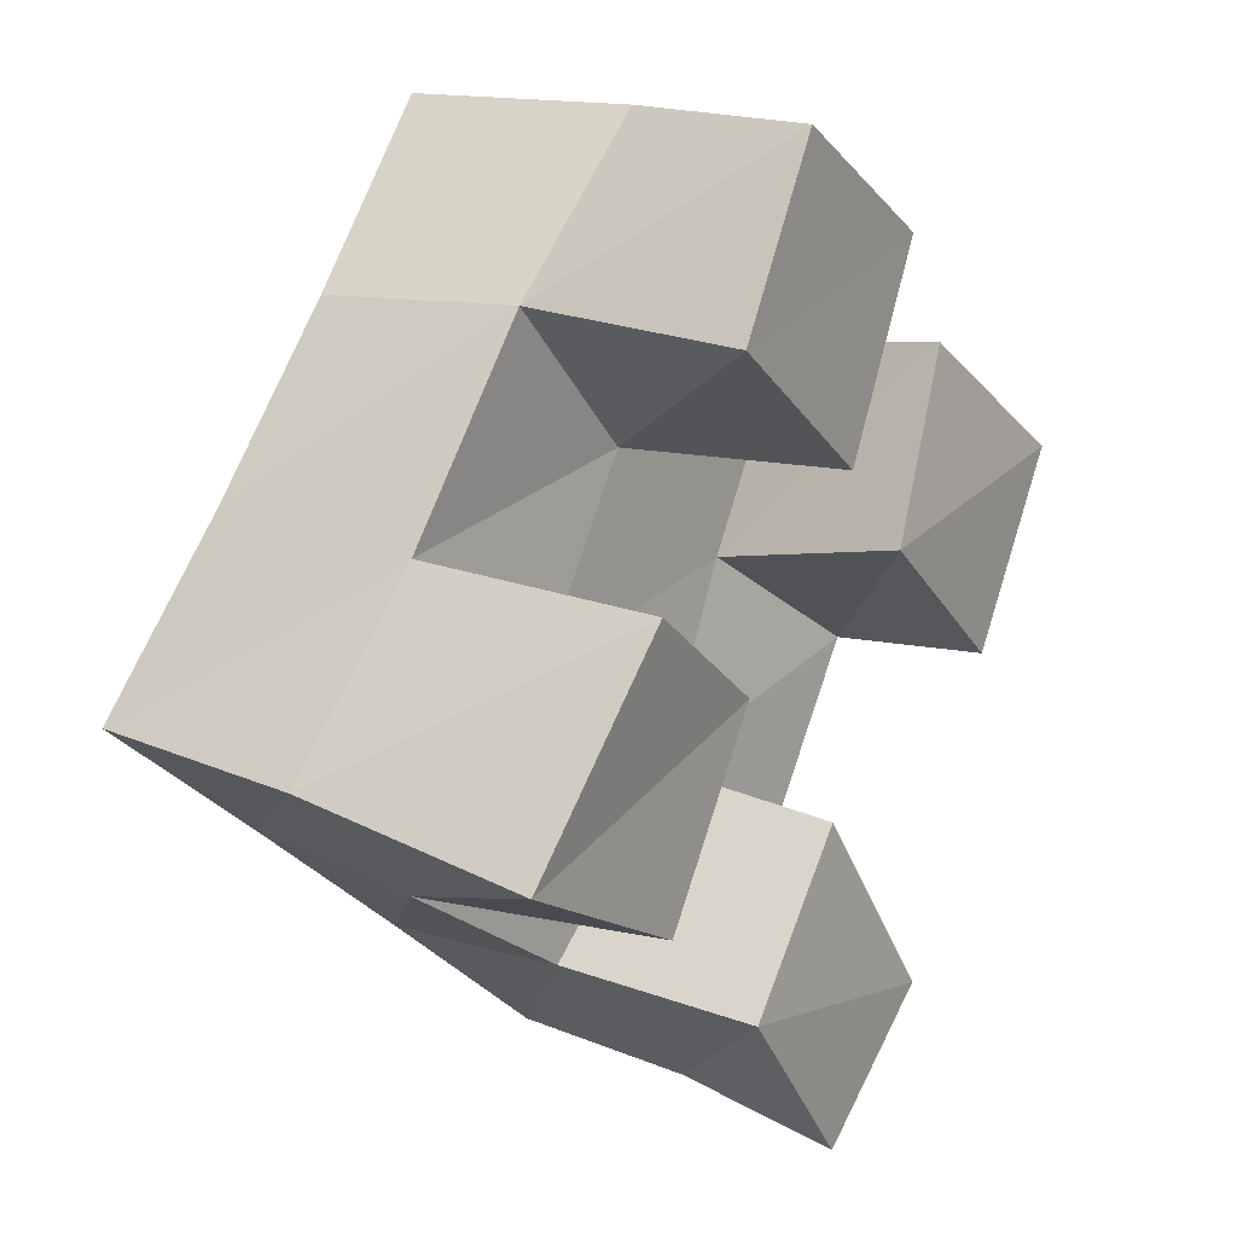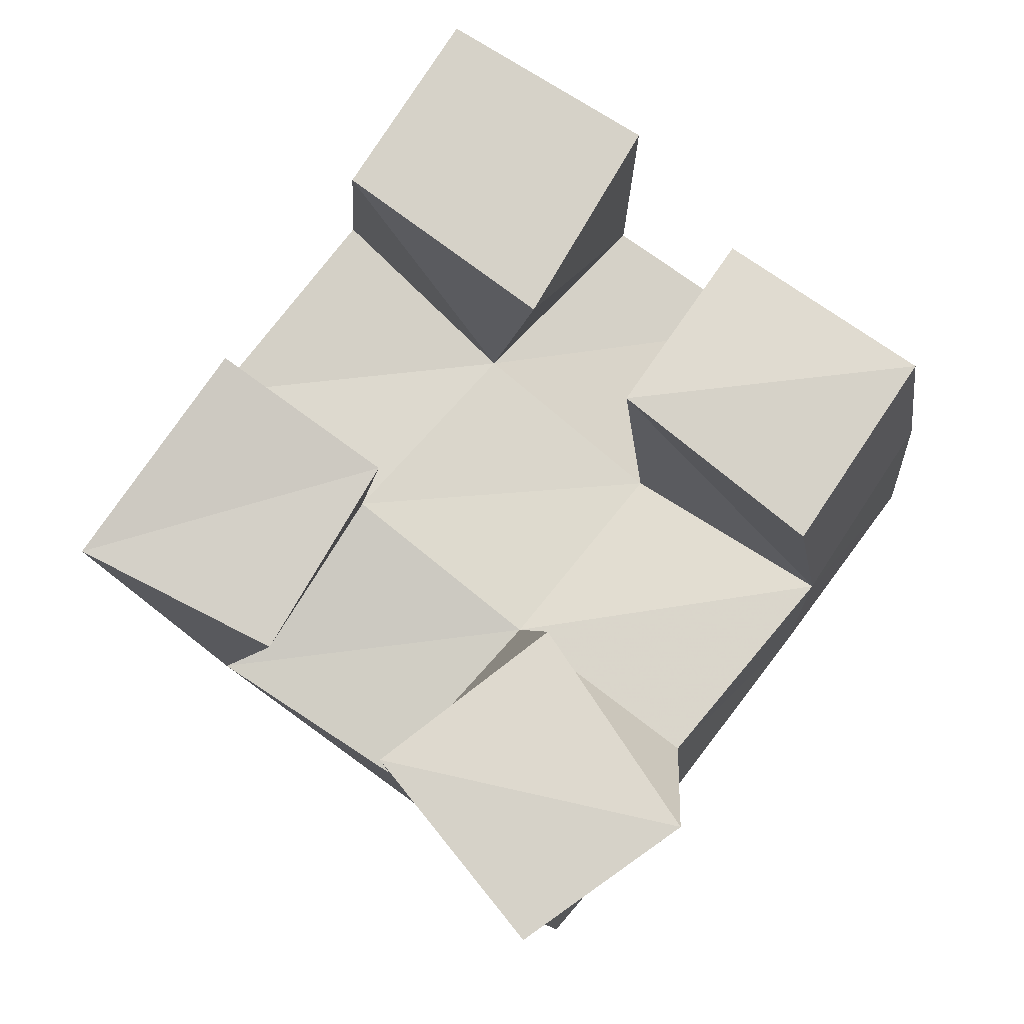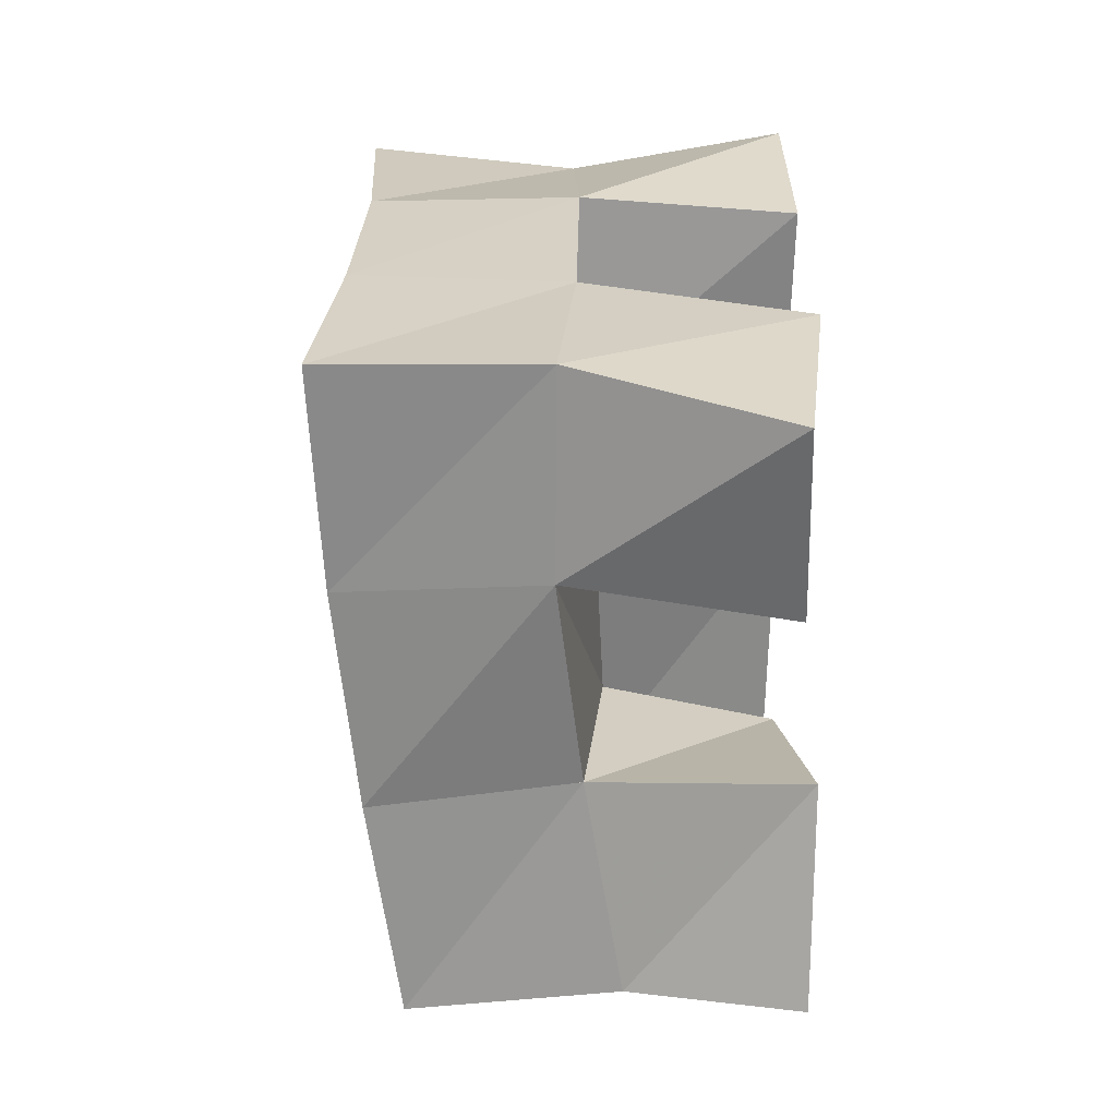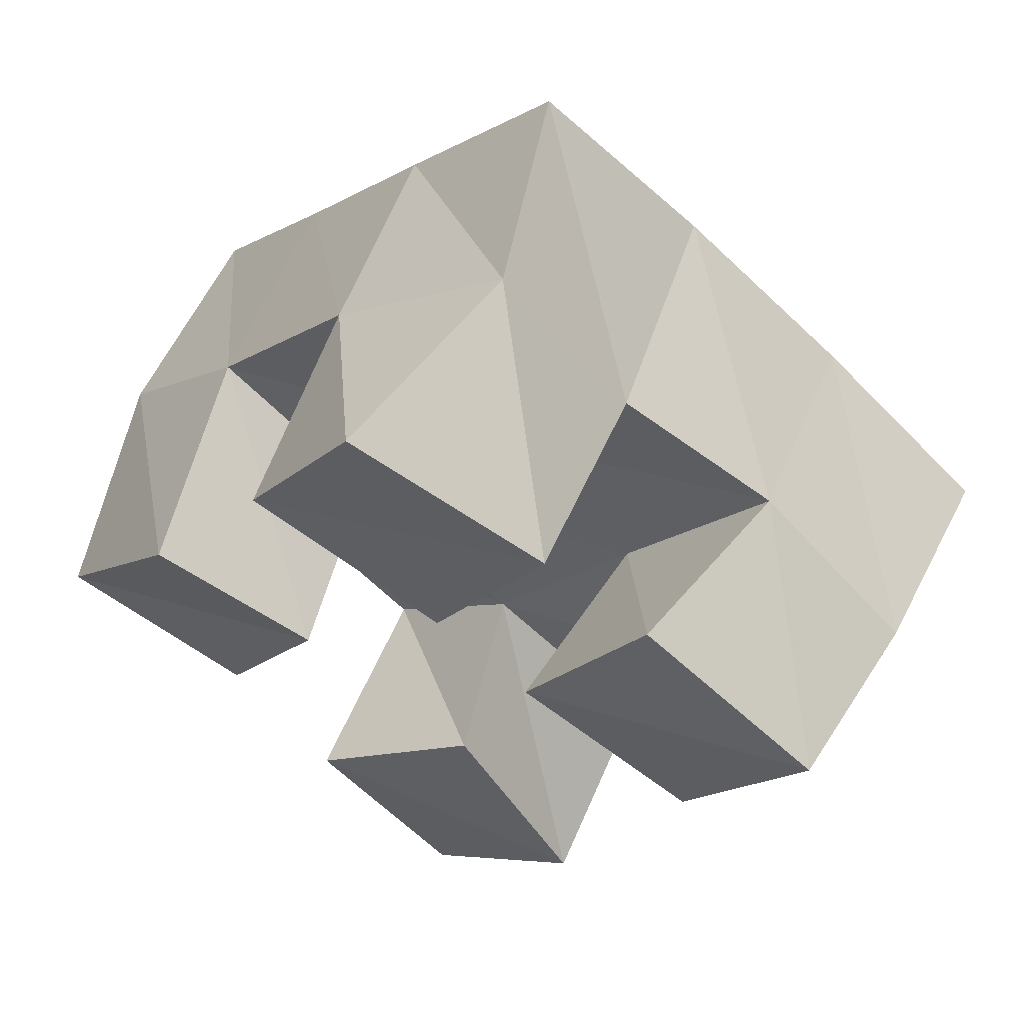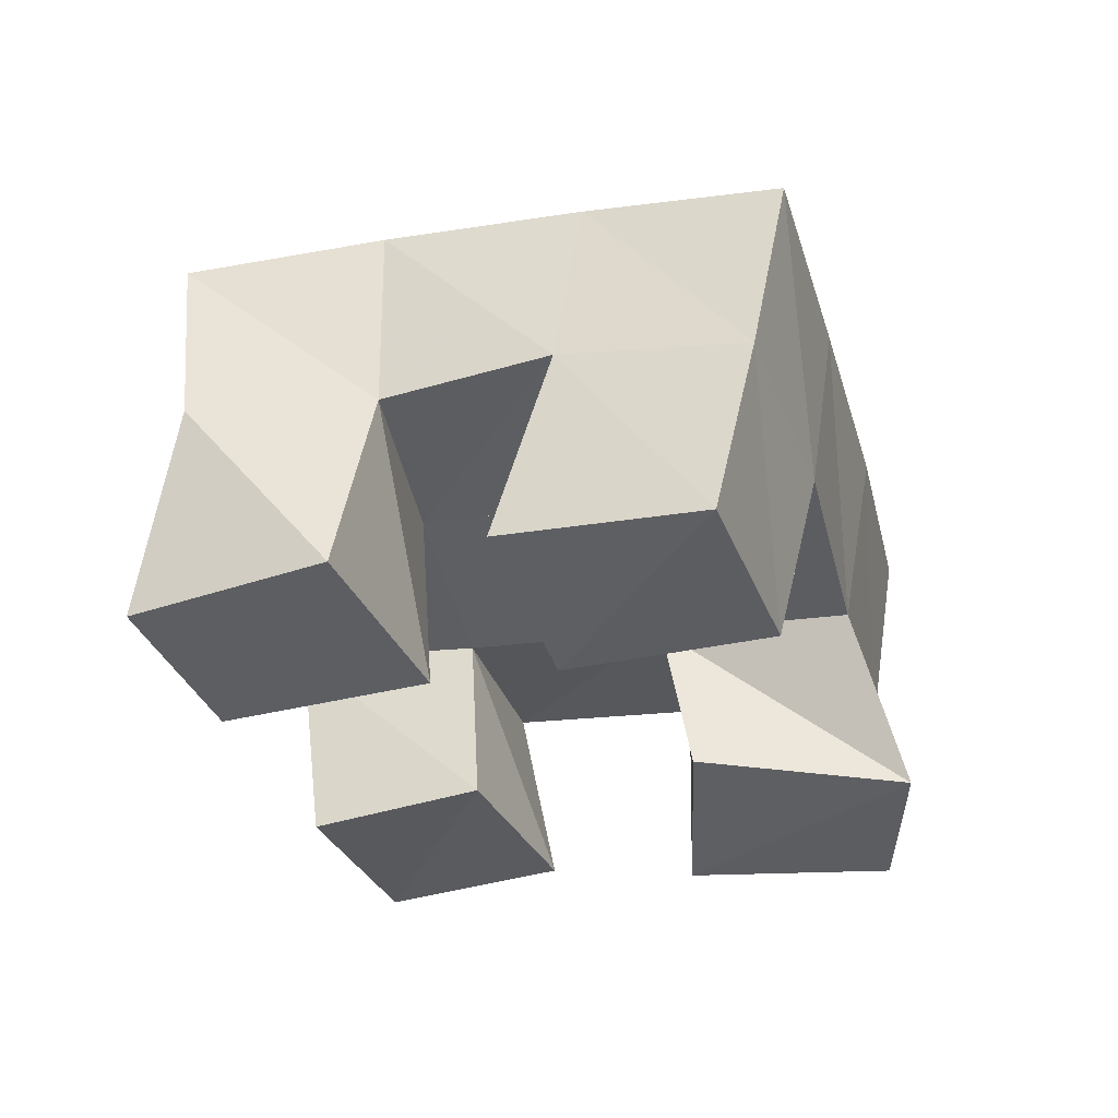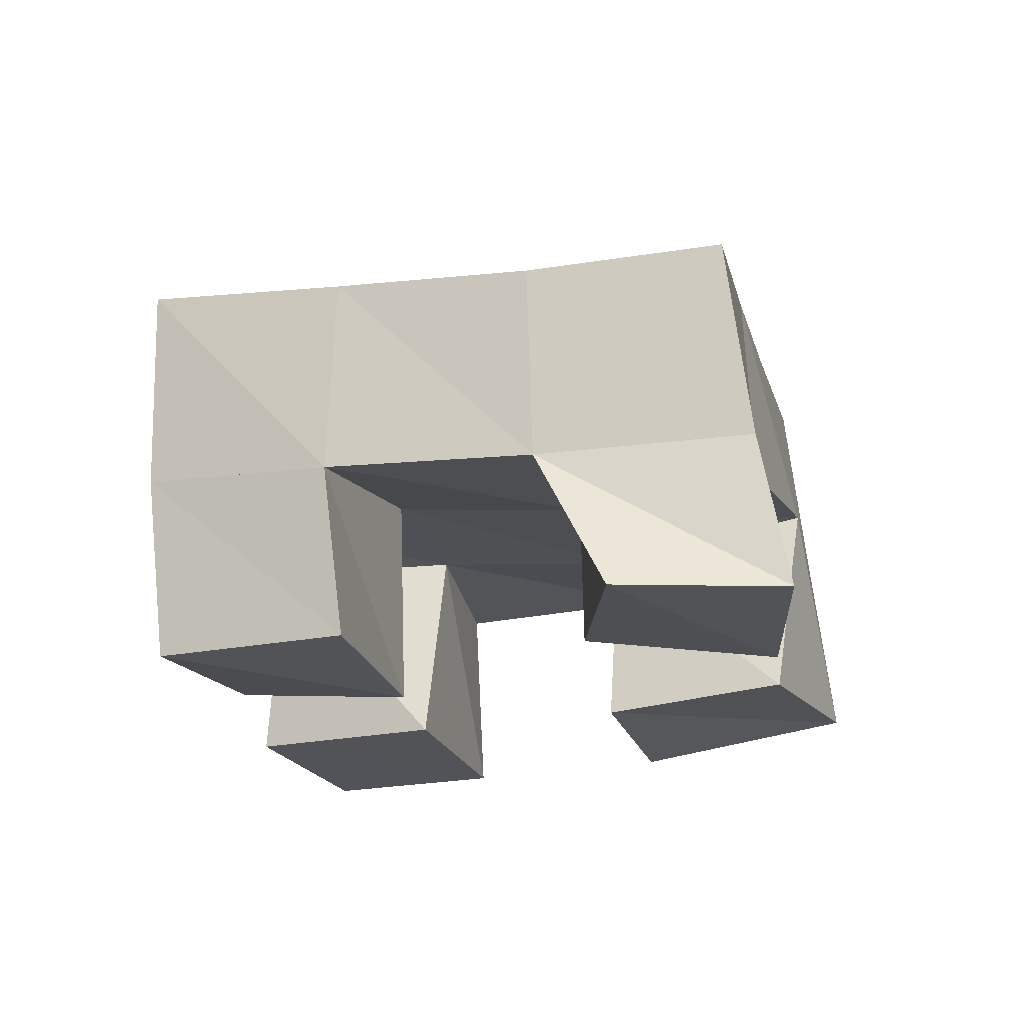
<metadata>
{"format":"obj","ext":"obj","renderer":"f3d","projection":"perspective","resolution":1024,"background":"white","views":[{"elev":15.9,"azim":-57.7,"up":"+Z"},{"elev":-10.8,"azim":-3.8,"up":"+Z"},{"elev":-25.2,"azim":-91.8,"up":"+Z"},{"elev":60.5,"azim":20.3,"up":"+Z"},{"elev":-36.7,"azim":53.9,"up":"+Y"},{"elev":-22.3,"azim":143.0,"up":"+Y"}]}
</metadata>
<code>
v 1.893 0.1004 0.928
v 1.91 0.1506 0.9274
v 1.869 0.1 0.8889
v 1.869 0.1507 0.8925
v 1.938 0.1008 0.902
v 1.939 0.1511 0.8925
v 1.912 0.1 0.8578
v 1.906 0.1513 0.8575
v 1.916 0.1047 0.7813
v 1.912 0.144 0.7873
v 1.877 0.1 0.7508
v 1.88 0.1499 0.7519
v 1.946 0.1 0.7359
v 1.95 0.1396 0.7576
v 1.909 0.1 0.7104
v 1.914 0.1401 0.7161
v 1.961 0.1054 0.8755
v 1.975 0.1519 0.8682
v 1.934 0.1 0.8365
v 1.943 0.1494 0.8261
v 2.003 0.1 0.8455
v 2.012 0.1442 0.8396
v 1.975 0.1 0.8038
v 1.985 0.1414 0.7987
v 1.839 0.1 0.8447
v 1.835 0.1528 0.8492
v 1.807 0.1071 0.7995
v 1.803 0.158 0.811
v 1.876 0.1023 0.8193
v 1.872 0.1478 0.8196
v 1.851 0.1045 0.7772
v 1.839 0.1572 0.7793
v 1.902 0.2 0.9276
v 1.869 0.1989 0.8904
v 1.938 0.2033 0.8927
v 1.907 0.1997 0.8556
v 1.977 0.2008 0.8607
v 1.947 0.1964 0.8219
v 2.018 0.1926 0.8321
v 1.987 0.1891 0.7916
v 1.838 0.2022 0.8519
v 1.877 0.1997 0.8191
v 1.917 0.1944 0.7849
v 1.957 0.1865 0.752
v 1.809 0.2086 0.8132
v 1.848 0.2042 0.7813
v 1.887 0.1971 0.7482
v 1.924 0.1882 0.7145
f 1 2 4
f 3 1 4
f 2 6 8
f 4 2 8
f 6 5 7
f 8 6 7
f 5 1 3
f 7 5 3
f 8 7 3
f 4 8 3
f 2 1 5
f 6 2 5
f 9 10 12
f 11 9 12
f 10 14 16
f 12 10 16
f 14 13 15
f 16 14 15
f 13 9 11
f 15 13 11
f 16 15 11
f 12 16 11
f 10 9 13
f 14 10 13
f 17 18 20
f 19 17 20
f 18 22 24
f 20 18 24
f 22 21 23
f 24 22 23
f 21 17 19
f 23 21 19
f 24 23 19
f 20 24 19
f 18 17 21
f 22 18 21
f 25 26 28
f 27 25 28
f 26 30 32
f 28 26 32
f 30 29 31
f 32 30 31
f 29 25 27
f 31 29 27
f 32 31 27
f 28 32 27
f 26 25 29
f 30 26 29
f 2 33 34
f 4 2 34
f 33 35 36
f 34 33 36
f 35 6 8
f 36 35 8
f 6 2 4
f 8 6 4
f 36 8 4
f 34 36 4
f 33 2 6
f 35 33 6
f 6 35 36
f 8 6 36
f 35 37 38
f 36 35 38
f 37 18 20
f 38 37 20
f 18 6 8
f 20 18 8
f 38 20 8
f 36 38 8
f 35 6 18
f 37 35 18
f 18 37 38
f 20 18 38
f 37 39 40
f 38 37 40
f 39 22 24
f 40 39 24
f 22 18 20
f 24 22 20
f 40 24 20
f 38 40 20
f 37 18 22
f 39 37 22
f 4 34 41
f 26 4 41
f 34 36 42
f 41 34 42
f 36 8 30
f 42 36 30
f 8 4 26
f 30 8 26
f 42 30 26
f 41 42 26
f 34 4 8
f 36 34 8
f 8 36 42
f 30 8 42
f 36 38 43
f 42 36 43
f 38 20 10
f 43 38 10
f 20 8 30
f 10 20 30
f 43 10 30
f 42 43 30
f 36 8 20
f 38 36 20
f 20 38 43
f 10 20 43
f 38 40 44
f 43 38 44
f 40 24 14
f 44 40 14
f 24 20 10
f 14 24 10
f 44 14 10
f 43 44 10
f 38 20 24
f 40 38 24
f 26 41 45
f 28 26 45
f 41 42 46
f 45 41 46
f 42 30 32
f 46 42 32
f 30 26 28
f 32 30 28
f 46 32 28
f 45 46 28
f 41 26 30
f 42 41 30
f 30 42 46
f 32 30 46
f 42 43 47
f 46 42 47
f 43 10 12
f 47 43 12
f 10 30 32
f 12 10 32
f 47 12 32
f 46 47 32
f 42 30 10
f 43 42 10
f 10 43 47
f 12 10 47
f 43 44 48
f 47 43 48
f 44 14 16
f 48 44 16
f 14 10 12
f 16 14 12
f 48 16 12
f 47 48 12
f 43 10 14
f 44 43 14

</code>
